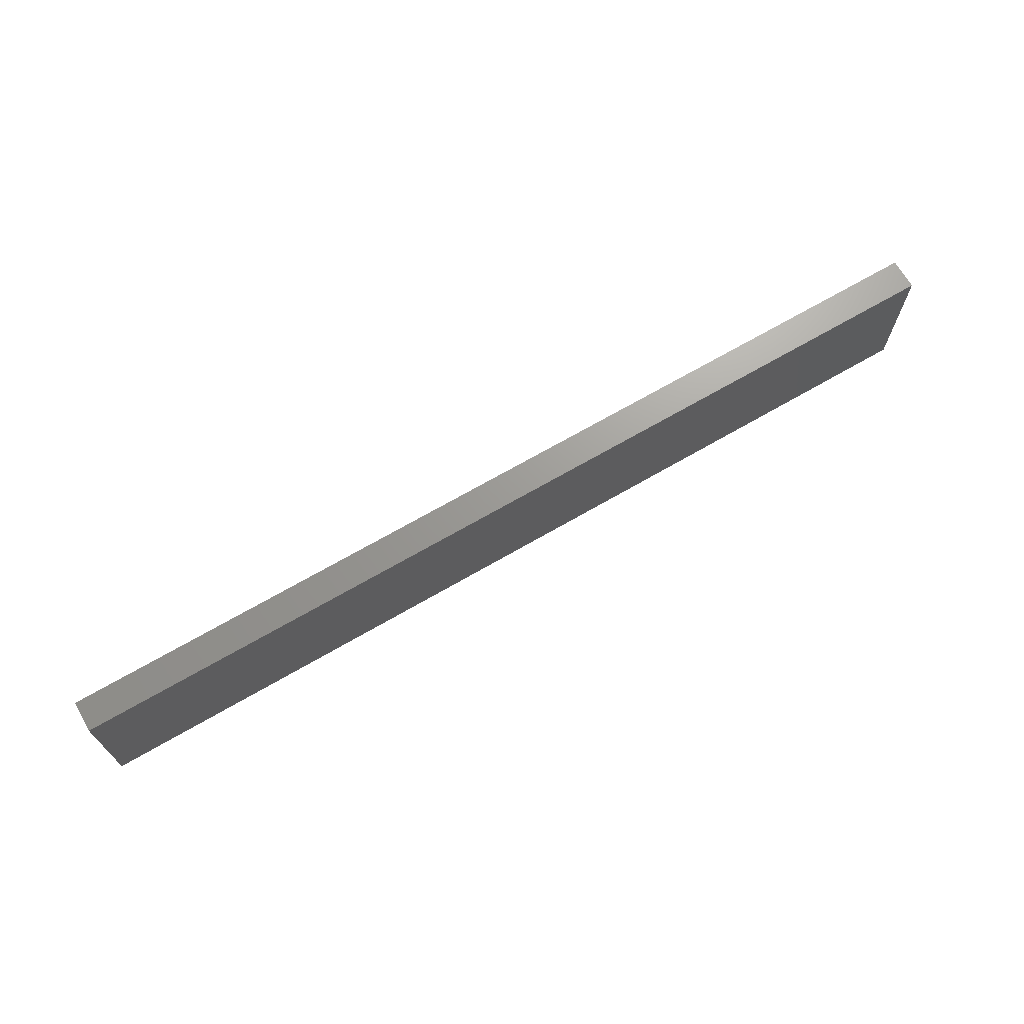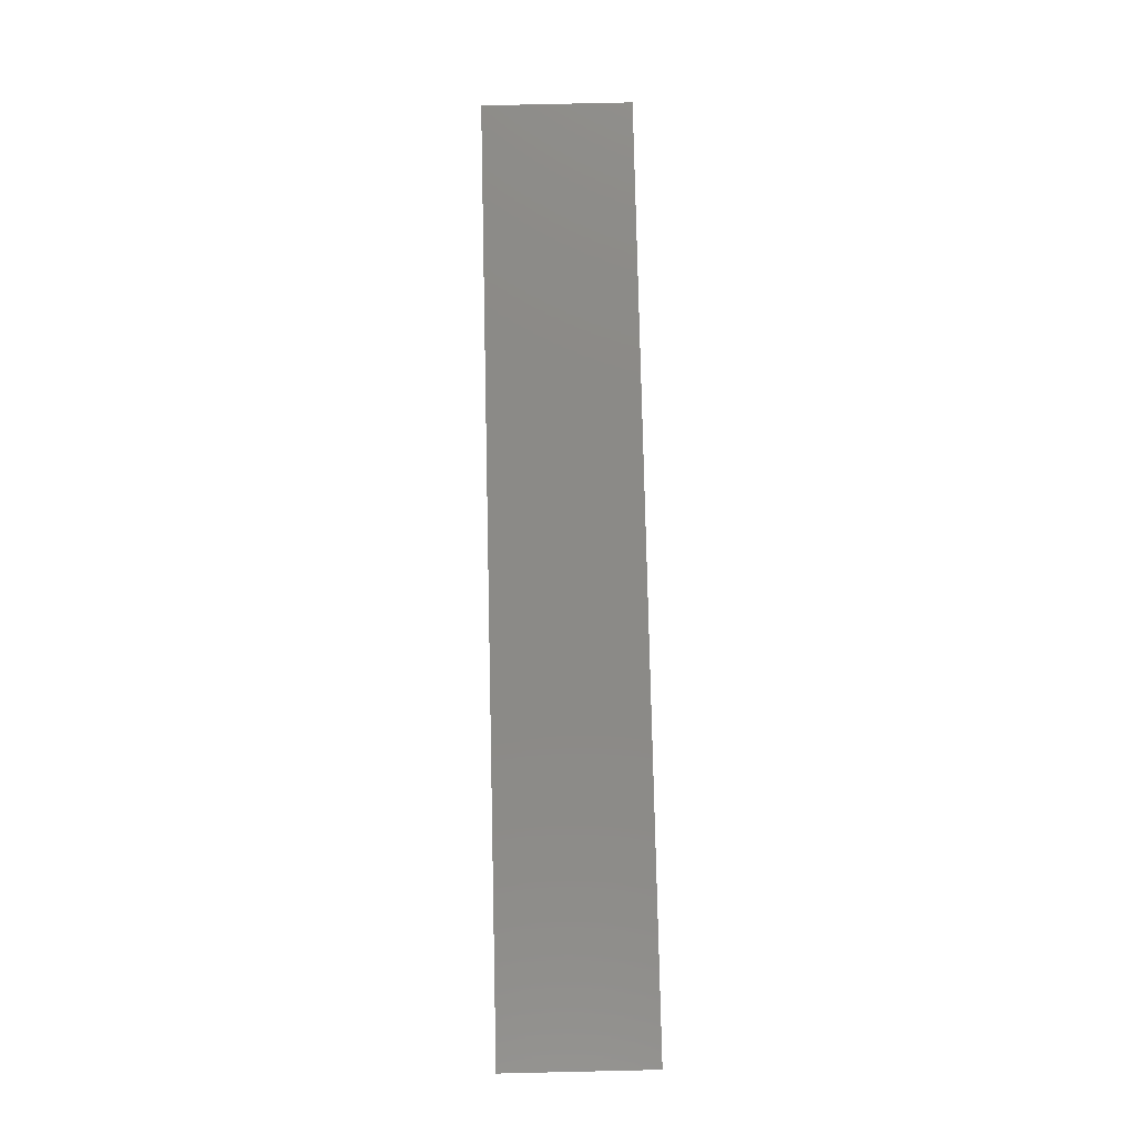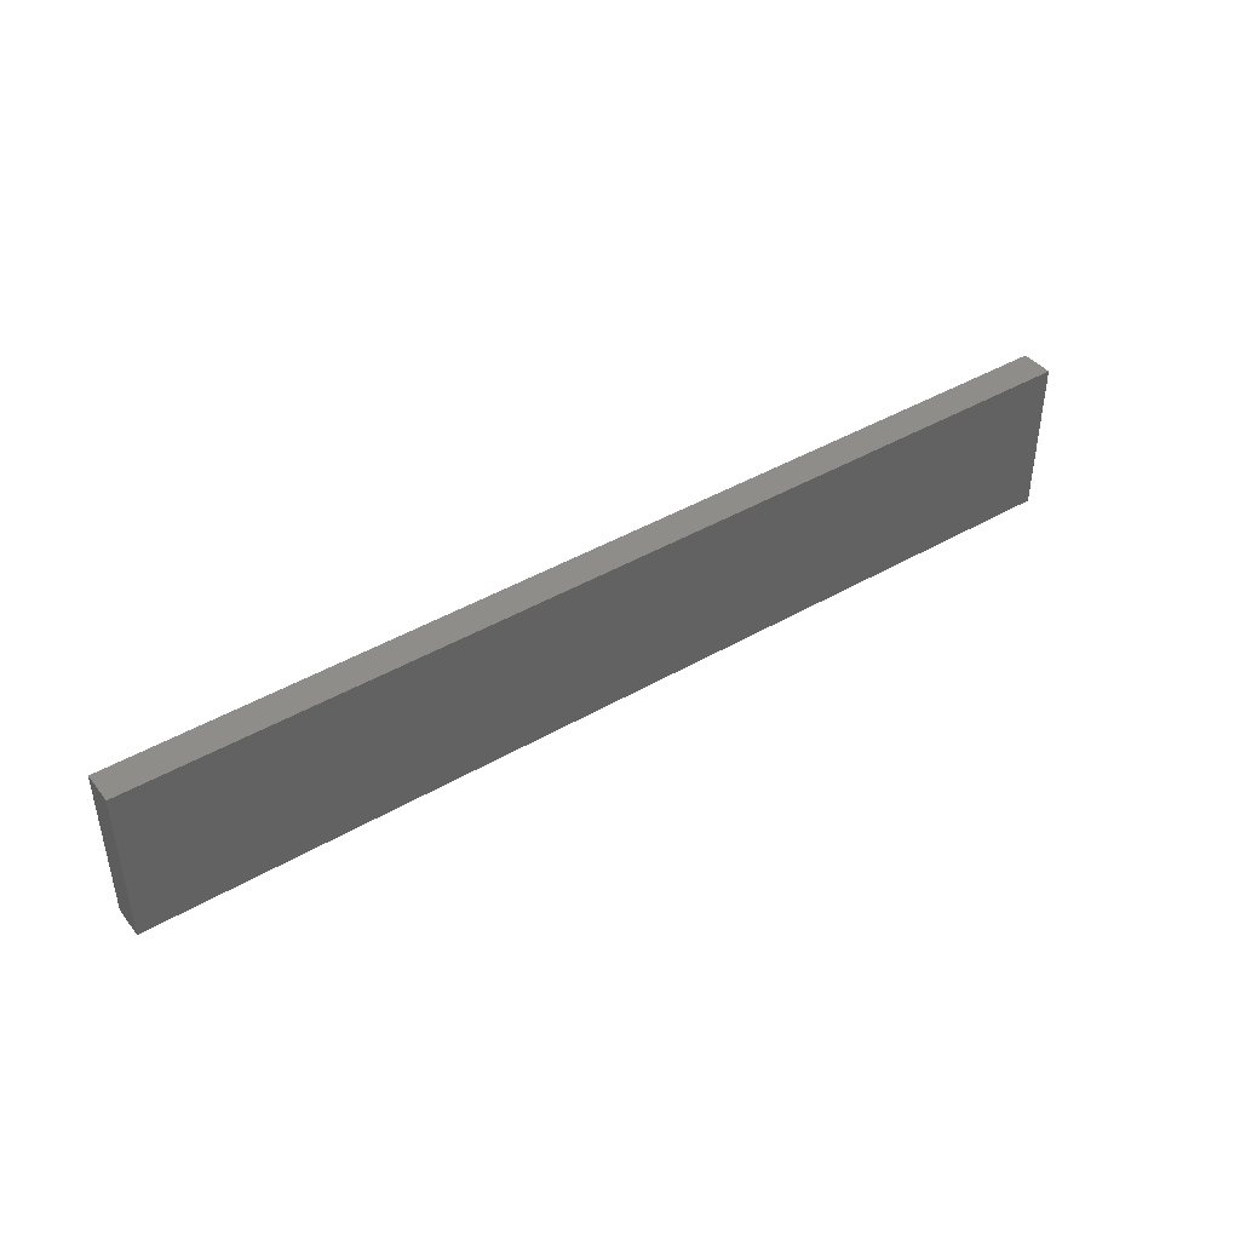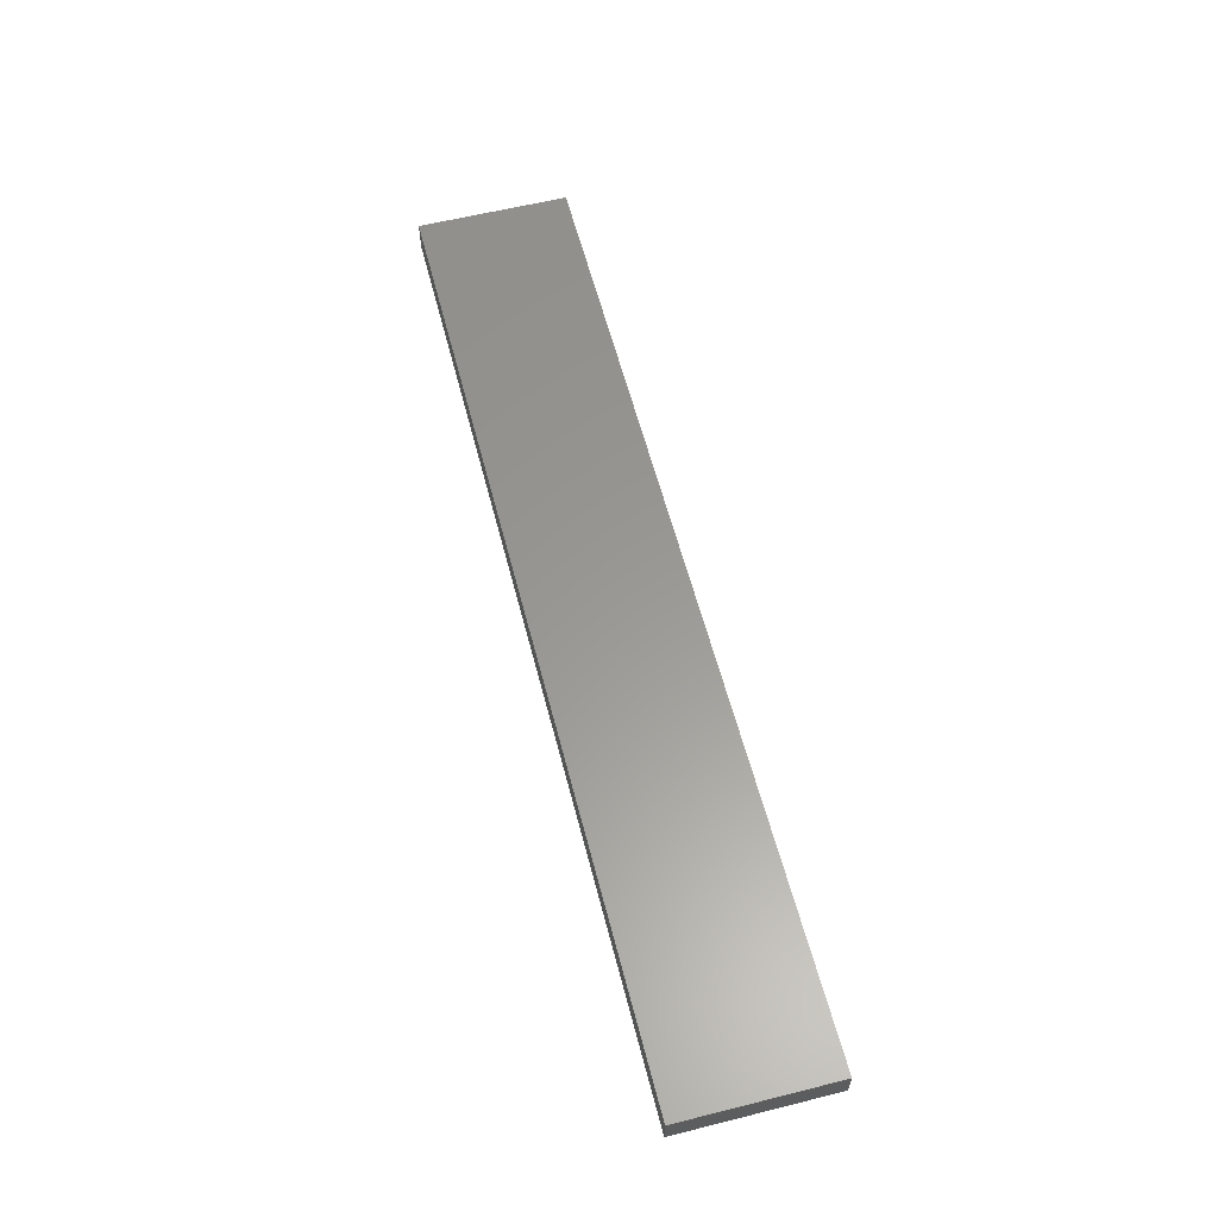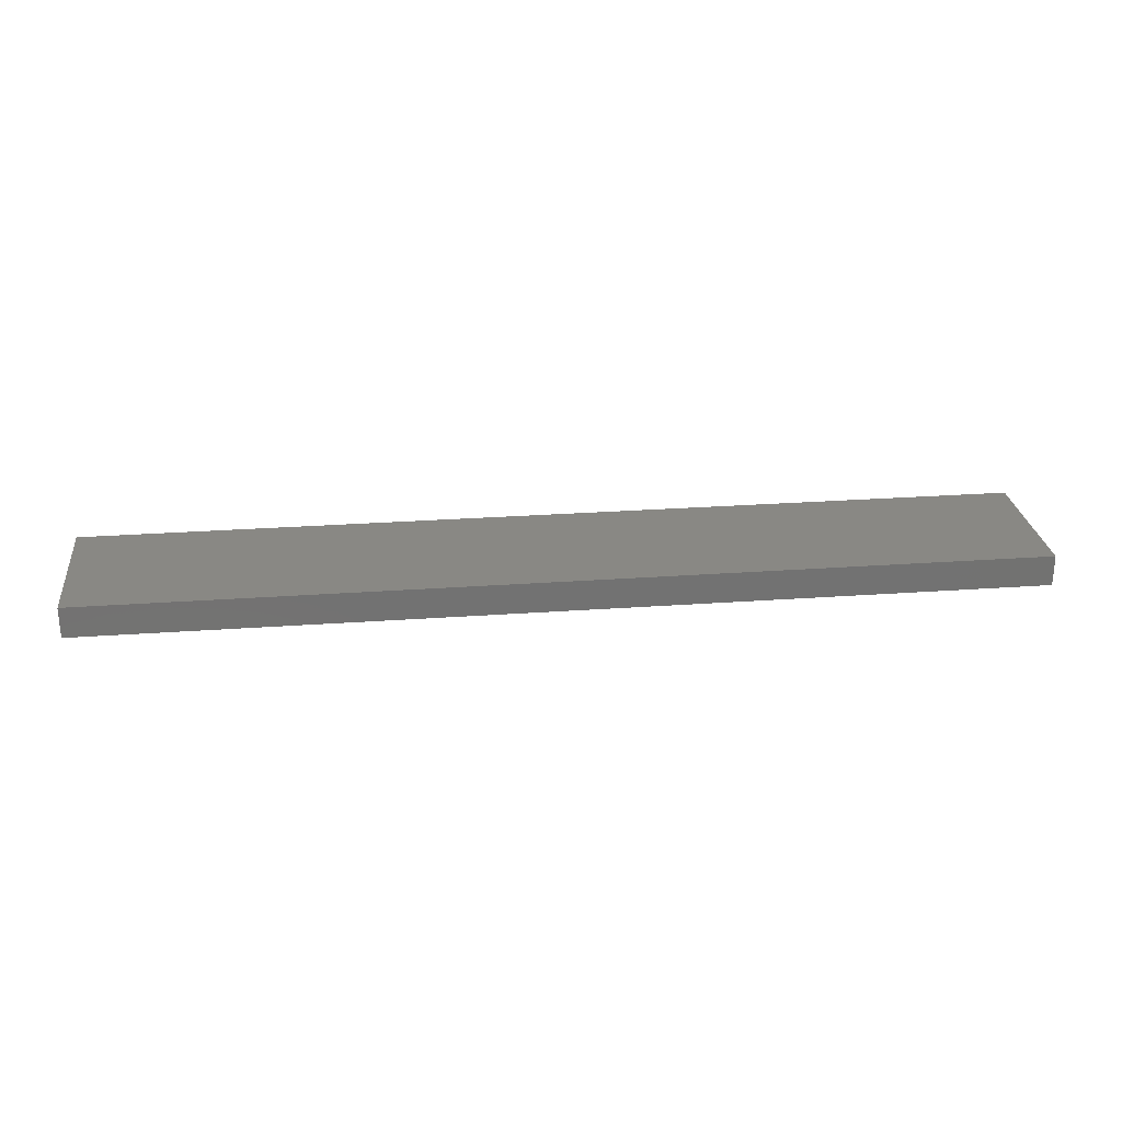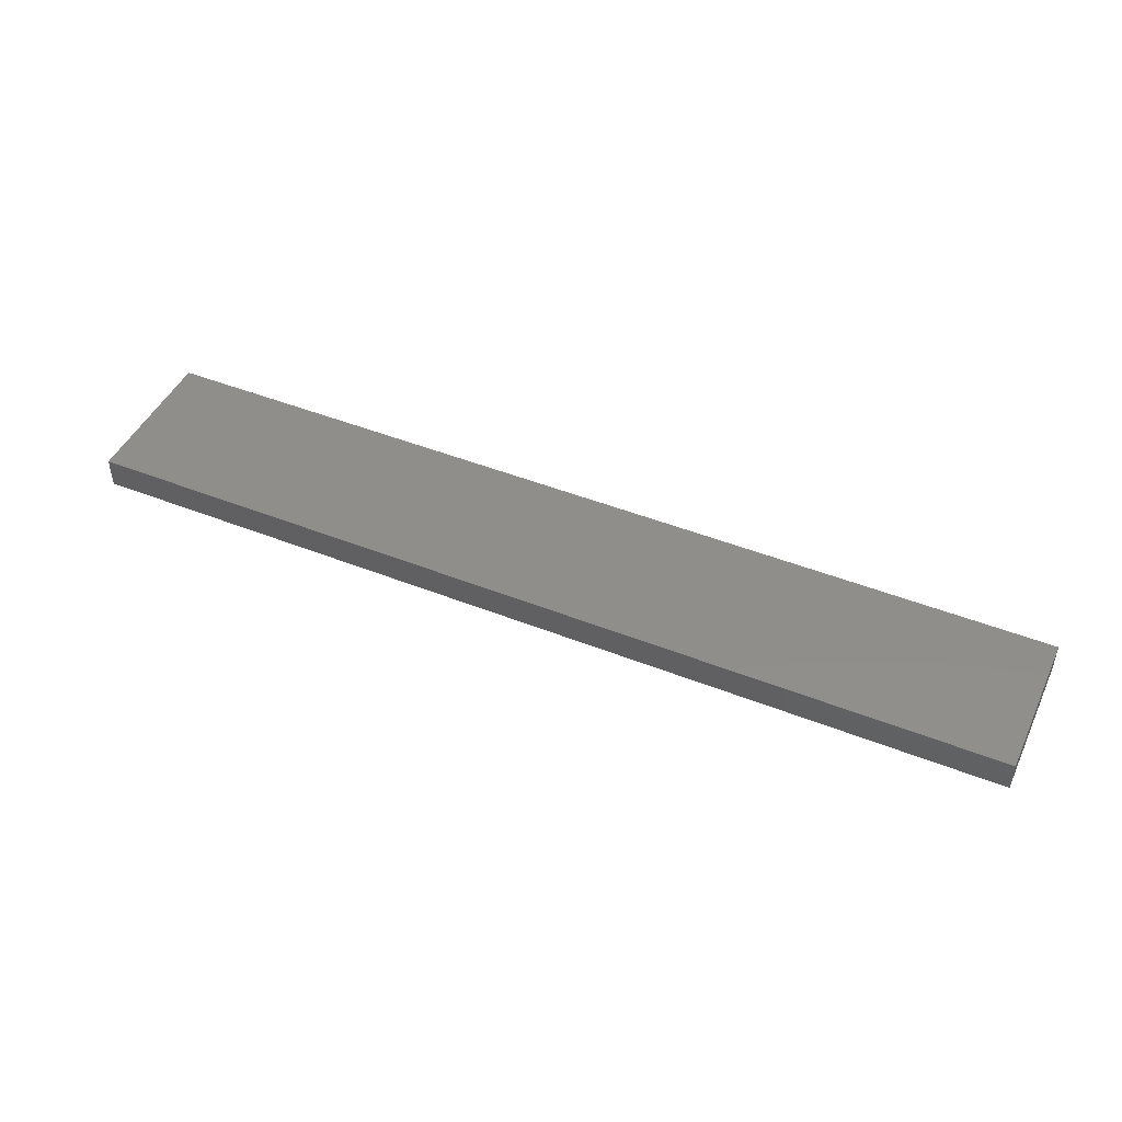
<metadata>
{"format":"stl","ext":"stl","renderer":"f3d","projection":"perspective","resolution":1024,"background":"white","views":[{"elev":69.3,"azim":149.9,"up":"+Y"},{"elev":79.2,"azim":-91.3,"up":"+Z"},{"elev":41.8,"azim":-35.1,"up":"+Y"},{"elev":59.3,"azim":75.6,"up":"+Z"},{"elev":26.0,"azim":-6.6,"up":"+Z"},{"elev":46.2,"azim":-155.6,"up":"+Z"}]}
</metadata>
<code>
# stl→obj: 12 verts, 20 faces
v 0.9289 -0.02981 -0.01587
v -0.03333 -0.02981 6e-08
v -0.03333 -0.02981 -0.01587
v 0.9289 -0.02981 6e-08
v -0.03333 0.1254 6e-08
v -0.03333 0.1254 -0.01587
v 0.9289 0.1254 -0.01587
v 0.9289 0.1254 6e-08
v -0.03333 -0.02981 -0.03175
v 0.9289 -0.02981 -0.03175
v -0.03333 0.1254 -0.03175
v 0.9289 0.1254 -0.03175
f 1 2 3
f 1 4 2
f 3 5 6
f 3 2 5
f 7 4 1
f 7 8 4
f 1 3 9
f 1 9 10
f 8 2 4
f 8 5 2
f 6 8 7
f 6 5 8
f 3 6 11
f 3 11 9
f 7 1 10
f 7 10 12
f 12 10 9
f 12 9 11
f 6 7 12
f 6 12 11

</code>
